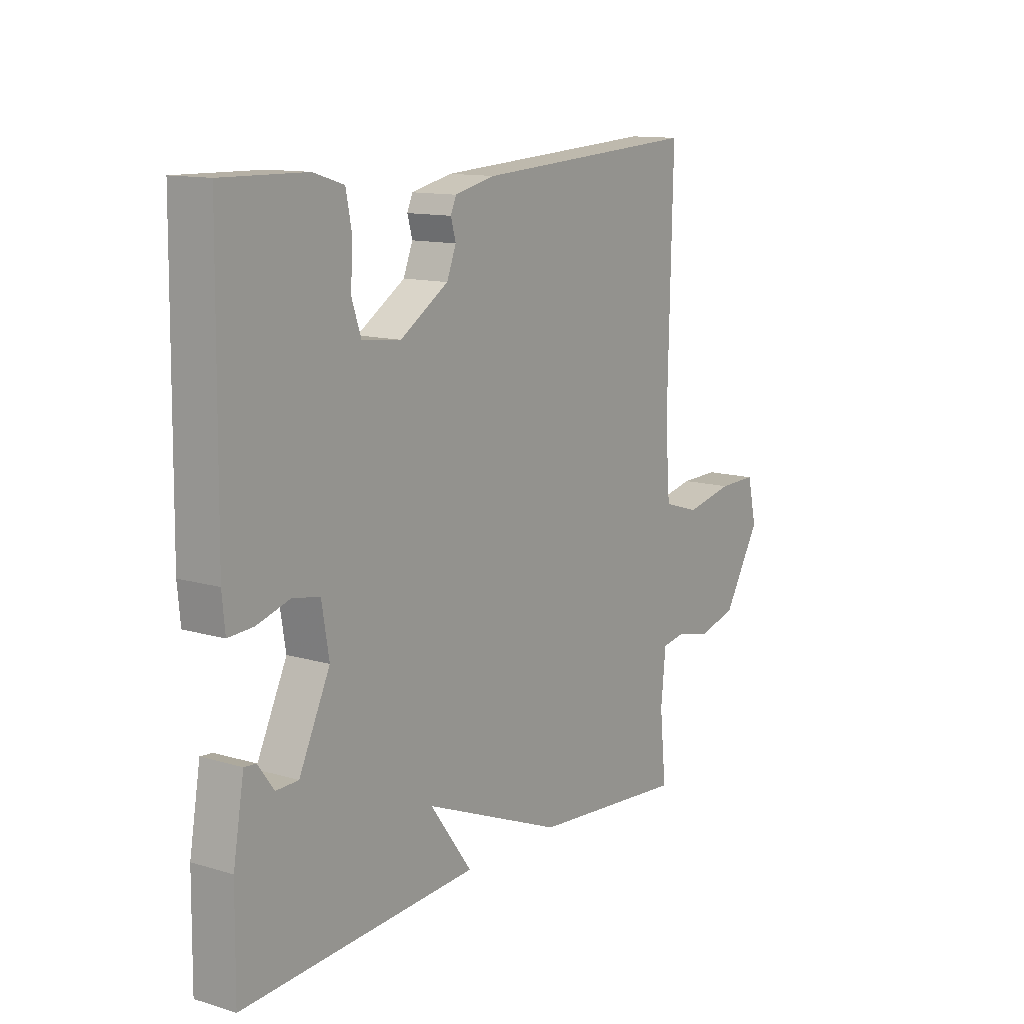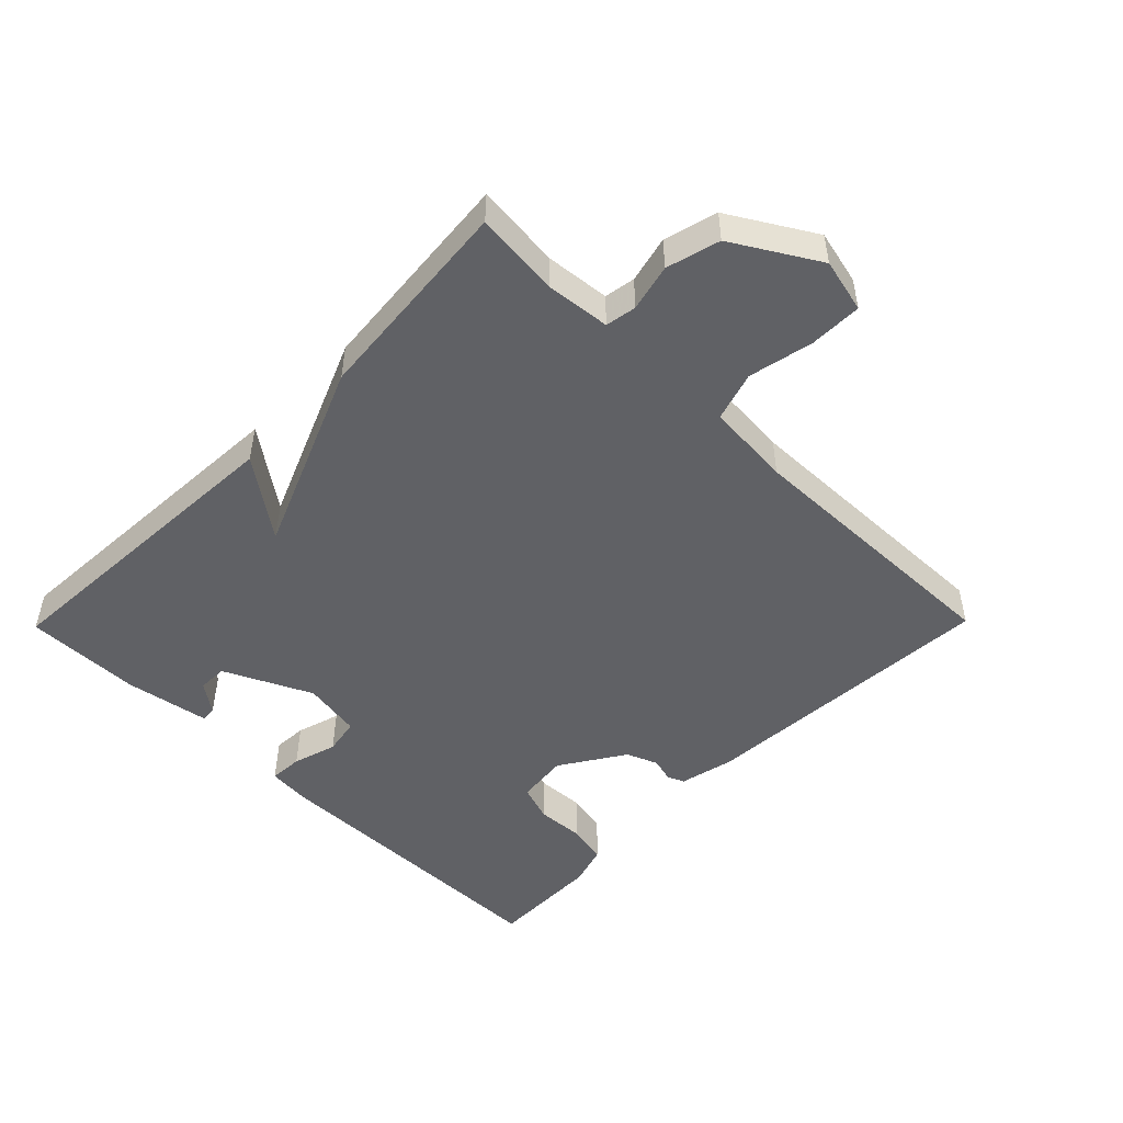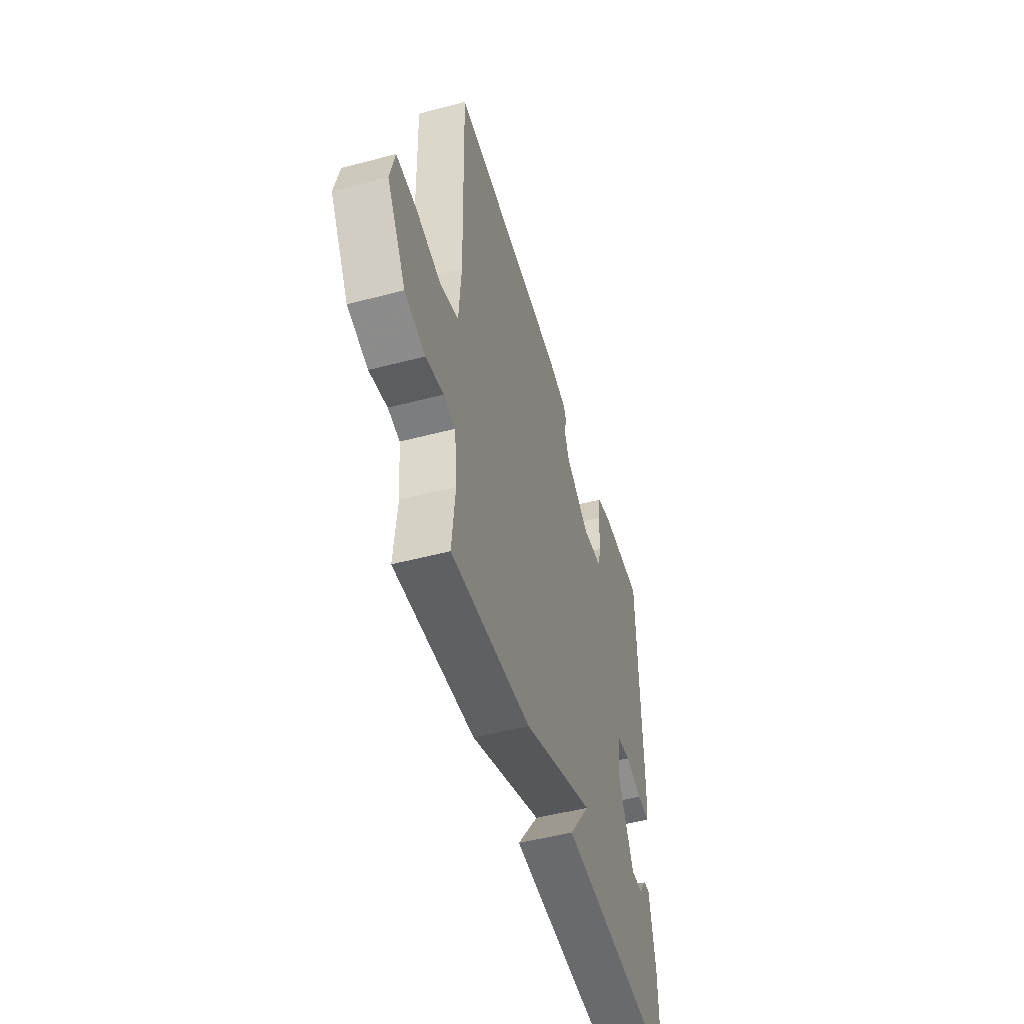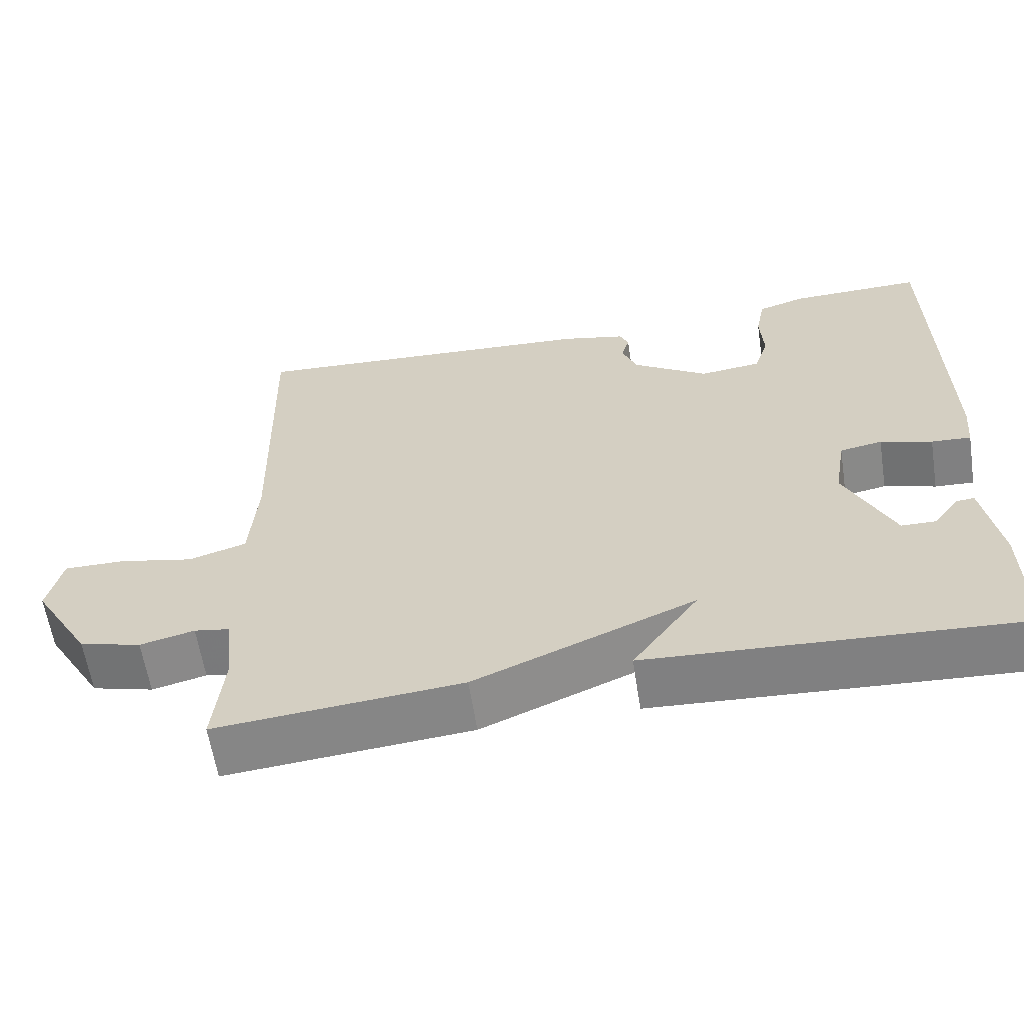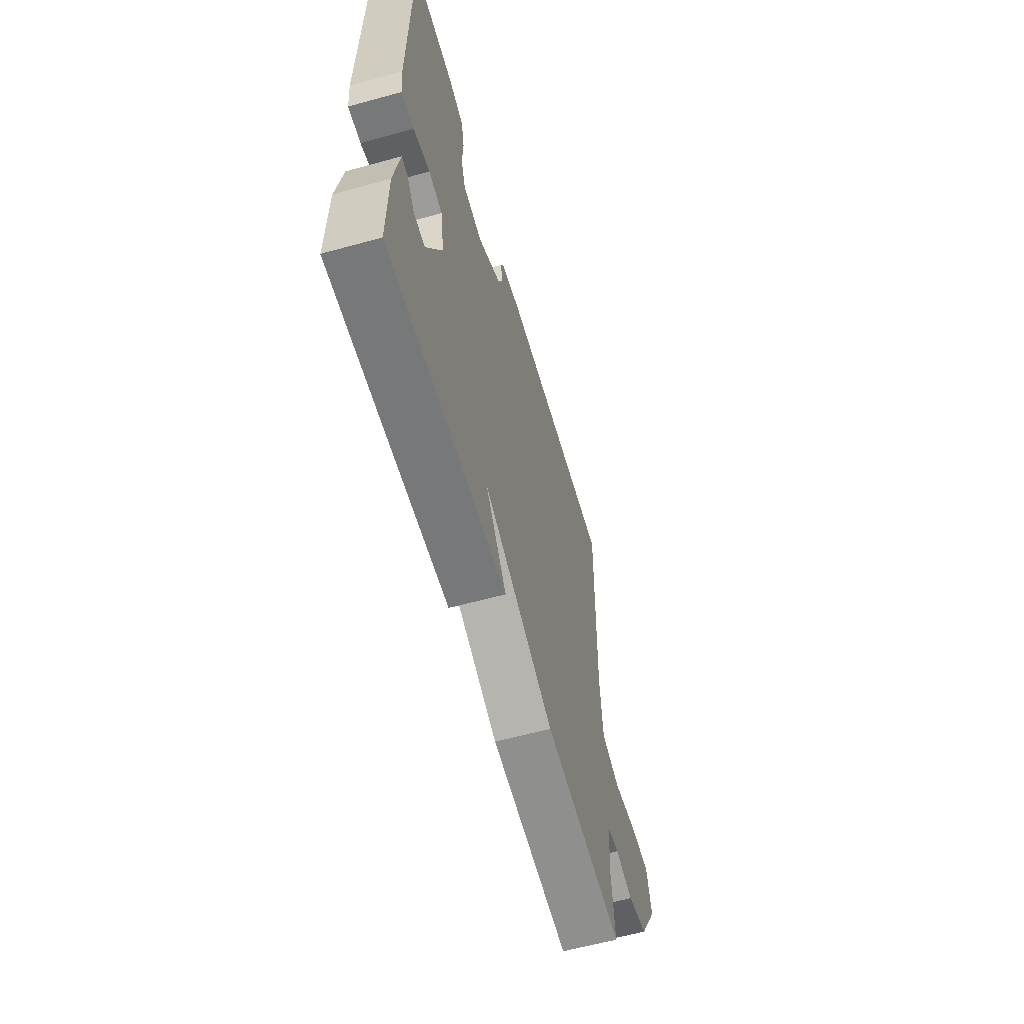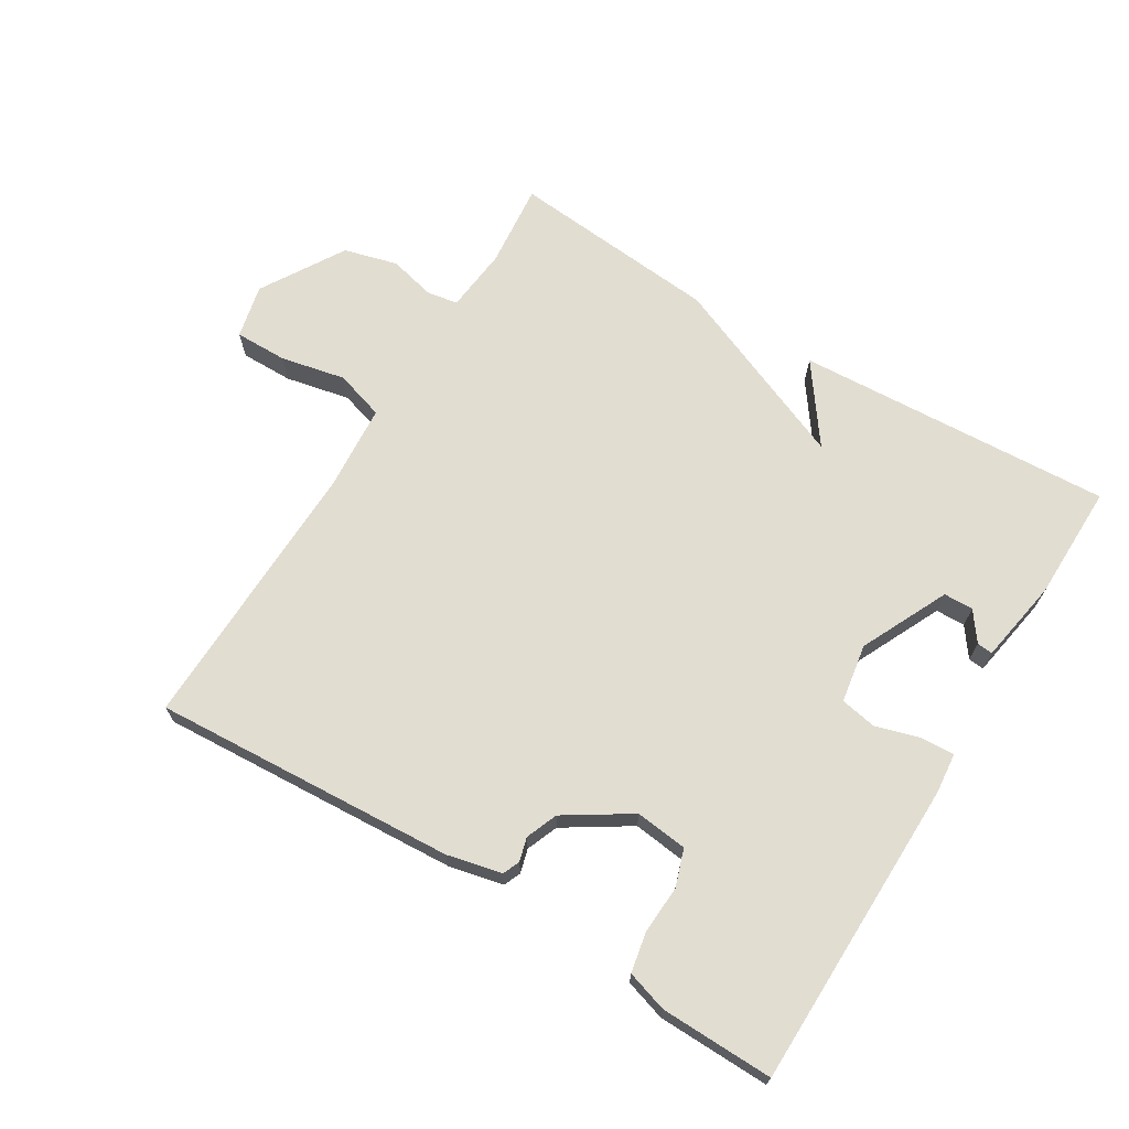
<metadata>
{"format":"obj","ext":"obj","renderer":"f3d","projection":"perspective","resolution":1024,"background":"white","views":[{"elev":12.5,"azim":124.8,"up":"+Z"},{"elev":-49.3,"azim":-134.5,"up":"+Y"},{"elev":-50.0,"azim":-73.8,"up":"+Z"},{"elev":-61.0,"azim":8.9,"up":"+Z"},{"elev":-60.5,"azim":105.7,"up":"+Z"},{"elev":68.6,"azim":31.5,"up":"+Y"}]}
</metadata>
<code>
v -0.5 0.07 0.5
v -0.04 0.07 0.471
v 0.043 0.07 0.452
v 0.054 0.07 0.426
v 0.044 0.07 0.39
v 0.063 0.07 0.342
v 0.161 0.07 0.279
v 0.24 0.07 0.288
v 0.259 0.07 0.344
v 0.255 0.07 0.417
v 0.267 0.07 0.478
v 0.329 0.07 0.497
v 0.5 0.07 0.5
v 0.506 0.07 0.032
v 0.5 0.07 -0.031
v 0.449 0.07 -0.028
v 0.382 0.07 -0.008
v 0.327 0.07 -0.018
v 0.312 0.07 -0.107
v 0.375 0.07 -0.24
v 0.42 0.07 -0.241
v 0.452 0.07 -0.197
v 0.476 0.07 -0.195
v 0.498 0.07 -0.323
v 0.5 0.07 -0.5
v 0.019 0.07 -0.472
v 0.105 0.07 -0.354
v -0.181 0.07 -0.472
v -0.5 0.07 -0.5
v -0.487 0.07 -0.371
v -0.497 0.07 -0.273
v -0.544 0.07 -0.265
v -0.615 0.07 -0.282
v -0.696 0.07 -0.26
v -0.772 0.07 -0.133
v -0.753 0.07 -0.051
v -0.673 0.07 -0.052
v -0.575 0.07 -0.073
v -0.5 0.07 -0.05
v -0.49 0.07 0.08
v -0.5 0 0.5
v -0.04 0 0.471
v 0.043 0 0.452
v 0.054 0 0.426
v 0.044 0 0.39
v 0.063 0 0.342
v 0.161 0 0.279
v 0.24 0 0.288
v 0.259 0 0.344
v 0.255 0 0.417
v 0.267 0 0.478
v 0.329 0 0.497
v 0.5 0 0.5
v 0.506 0 0.032
v 0.5 0 -0.031
v 0.449 0 -0.028
v 0.382 0 -0.008
v 0.327 0 -0.018
v 0.312 0 -0.107
v 0.375 0 -0.24
v 0.42 0 -0.241
v 0.452 0 -0.197
v 0.476 0 -0.195
v 0.498 0 -0.323
v 0.5 0 -0.5
v 0.019 0 -0.472
v 0.105 0 -0.354
v -0.181 0 -0.472
v -0.5 0 -0.5
v -0.487 0 -0.371
v -0.497 0 -0.273
v -0.544 0 -0.265
v -0.615 0 -0.282
v -0.696 0 -0.26
v -0.772 0 -0.133
v -0.753 0 -0.051
v -0.673 0 -0.052
v -0.575 0 -0.073
v -0.5 0 -0.05
v -0.49 0 0.08
f 36 37 38
f 35 36 38
f 34 35 38
f 33 34 38
f 32 33 38
f 31 32 38 39
f 30 31 39 40
f 27 28 29 30
f 24 25 26 27
f 24 27 30 40
f 21 22 23 24
f 20 21 24
f 15 16 17
f 14 15 17
f 13 14 17
f 12 13 17
f 11 12 17
f 10 11 17
f 9 10 17
f 8 9 17 18
f 7 8 18 19
f 3 4 5
f 2 3 5
f 1 2 5
f 40 1 5
f 40 5 6
f 20 24 40
f 19 20 40 6
f 6 7 19
f 78 77 76
f 78 76 75
f 78 75 74
f 78 74 73
f 78 73 72
f 79 78 72 71
f 80 79 71 70
f 70 69 68 67
f 67 66 65 64
f 80 70 67 64
f 64 63 62 61
f 64 61 60
f 57 56 55
f 57 55 54
f 57 54 53
f 57 53 52
f 57 52 51
f 57 51 50
f 57 50 49
f 58 57 49 48
f 59 58 48 47
f 45 44 43
f 45 43 42
f 45 42 41
f 45 41 80
f 46 45 80
f 80 64 60
f 46 80 60 59
f 59 47 46
f 1 41 42 2
f 2 42 43 3
f 3 43 44 4
f 4 44 45 5
f 5 45 46 6
f 6 46 47 7
f 7 47 48 8
f 8 48 49 9
f 9 49 50 10
f 10 50 51 11
f 11 51 52 12
f 12 52 53 13
f 13 53 54 14
f 14 54 55 15
f 15 55 56 16
f 16 56 57 17
f 17 57 58 18
f 18 58 59 19
f 19 59 60 20
f 20 60 61 21
f 21 61 62 22
f 22 62 63 23
f 23 63 64 24
f 24 64 65 25
f 25 65 66 26
f 26 66 67 27
f 27 67 68 28
f 28 68 69 29
f 29 69 70 30
f 30 70 71 31
f 31 71 72 32
f 32 72 73 33
f 33 73 74 34
f 34 74 75 35
f 35 75 76 36
f 36 76 77 37
f 37 77 78 38
f 38 78 79 39
f 39 79 80 40
f 40 80 41 1

</code>
